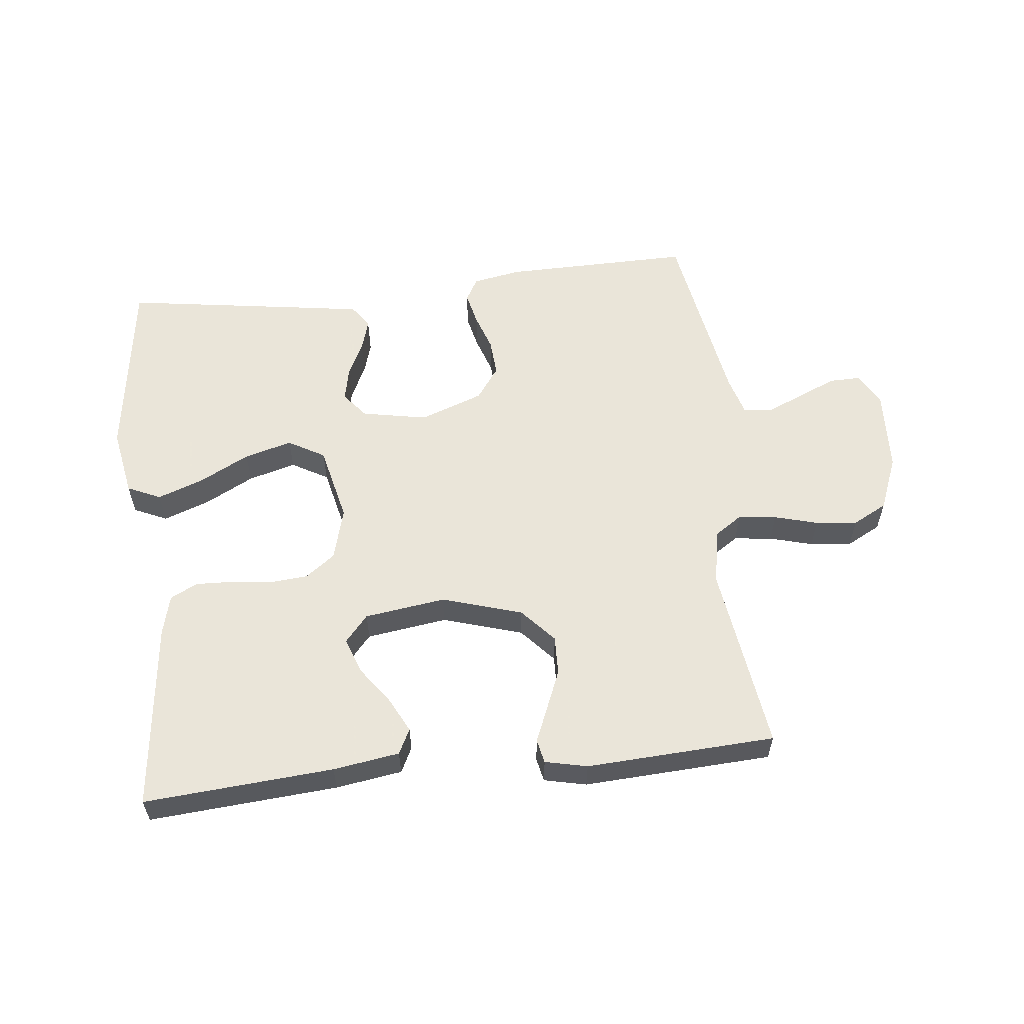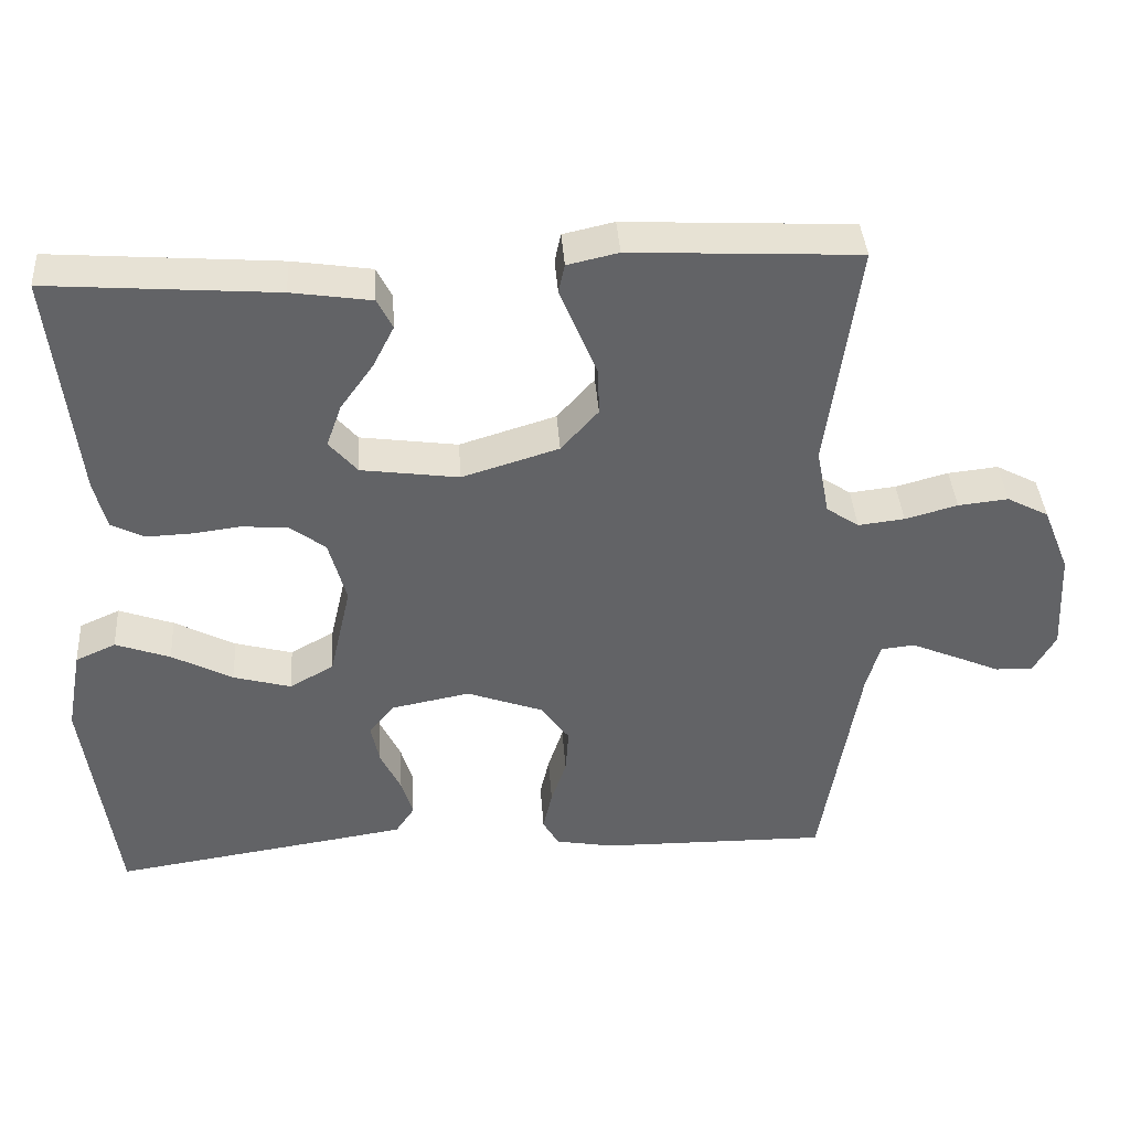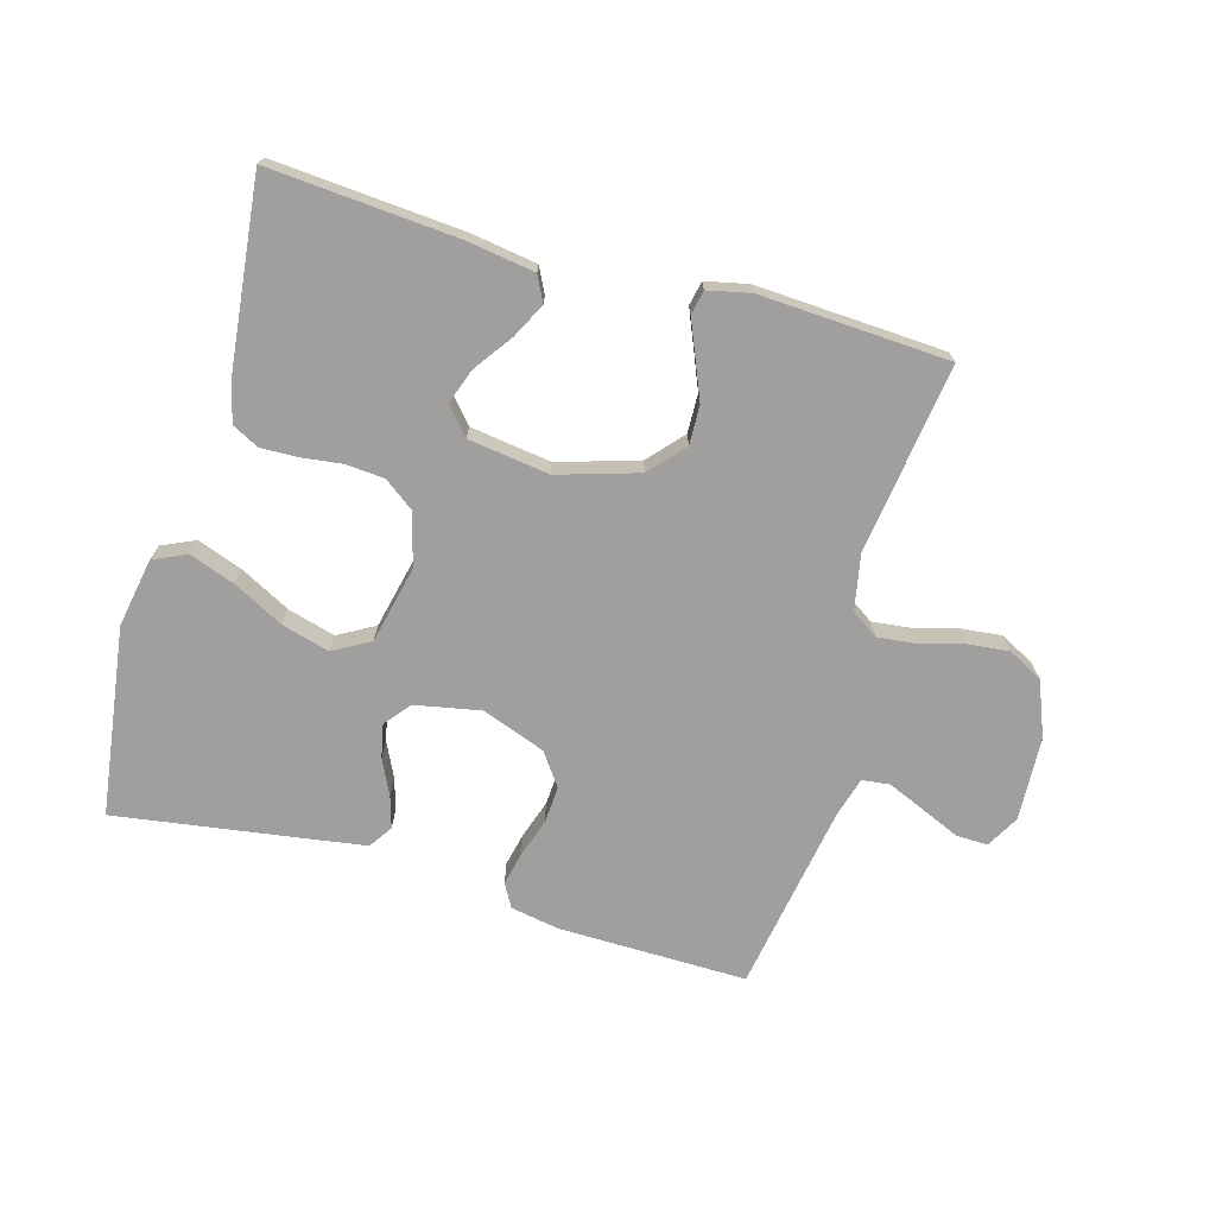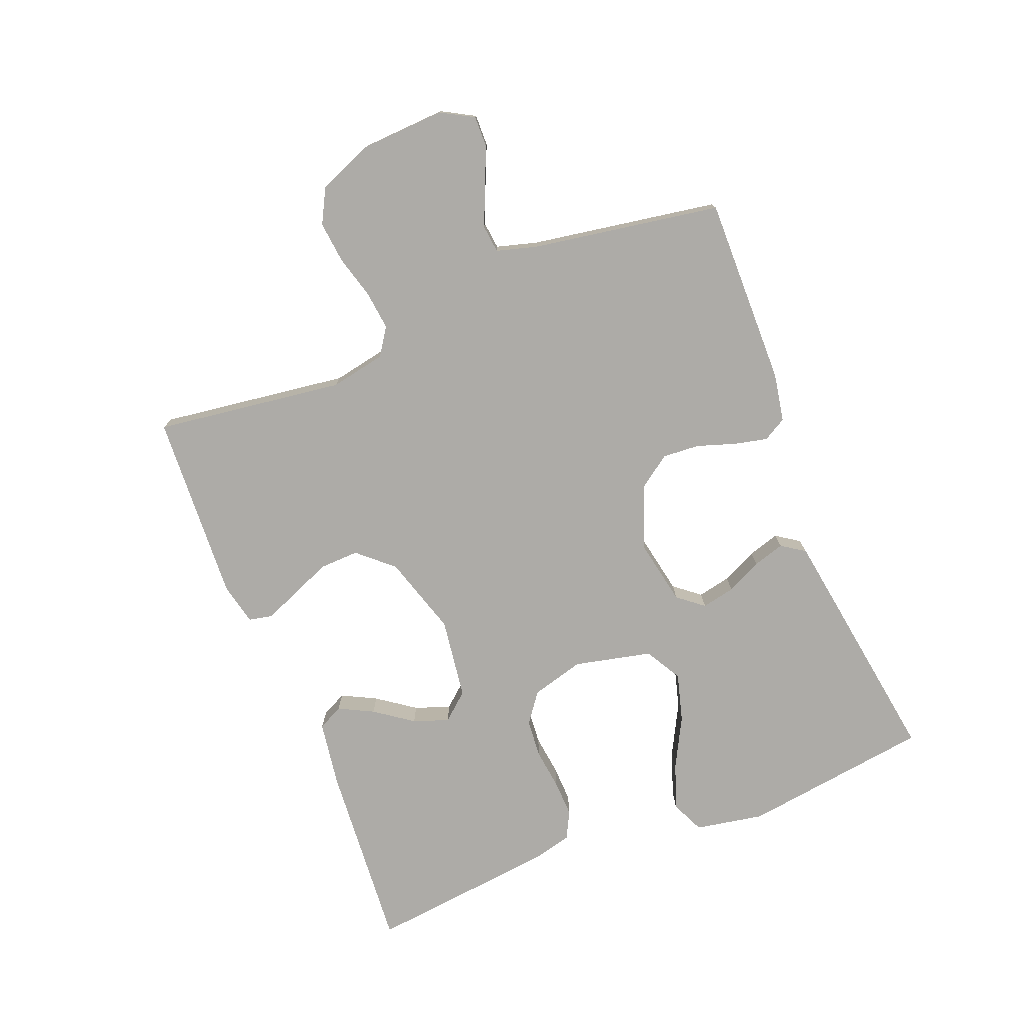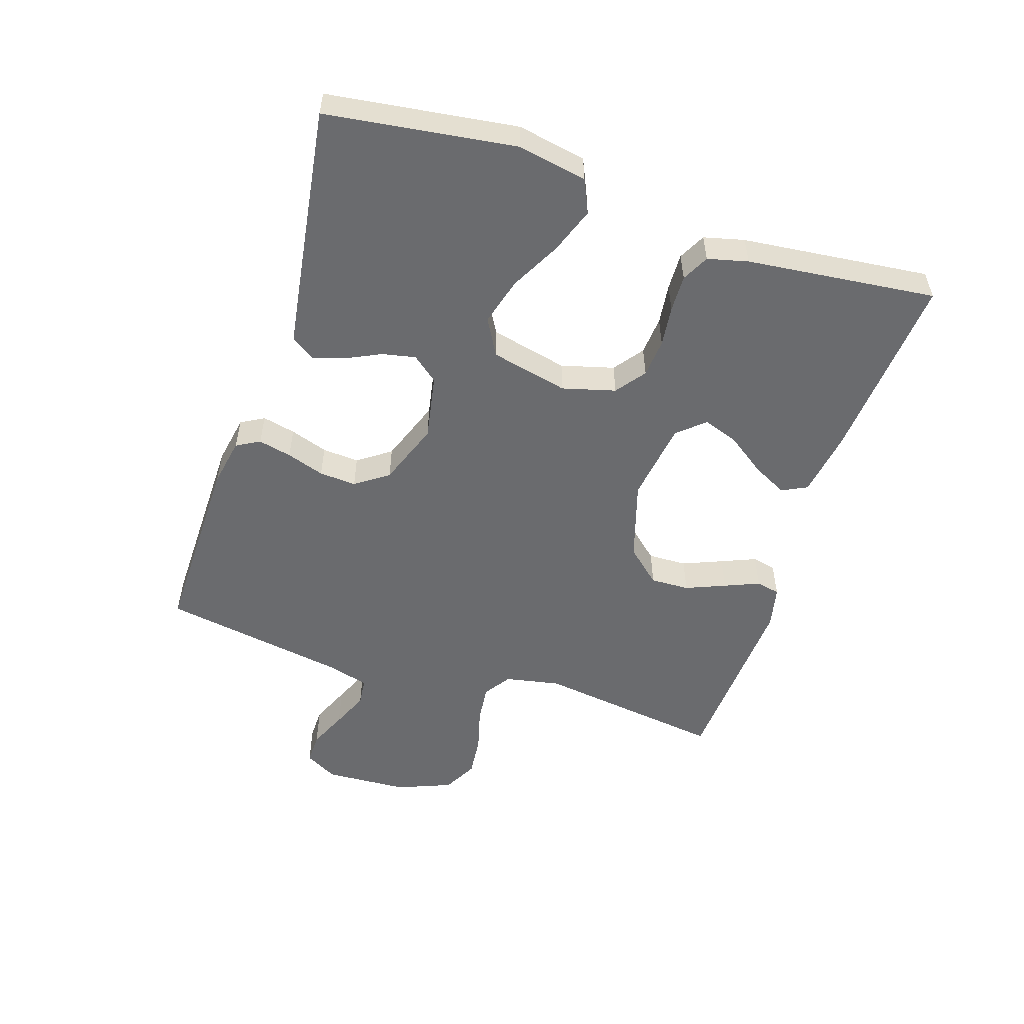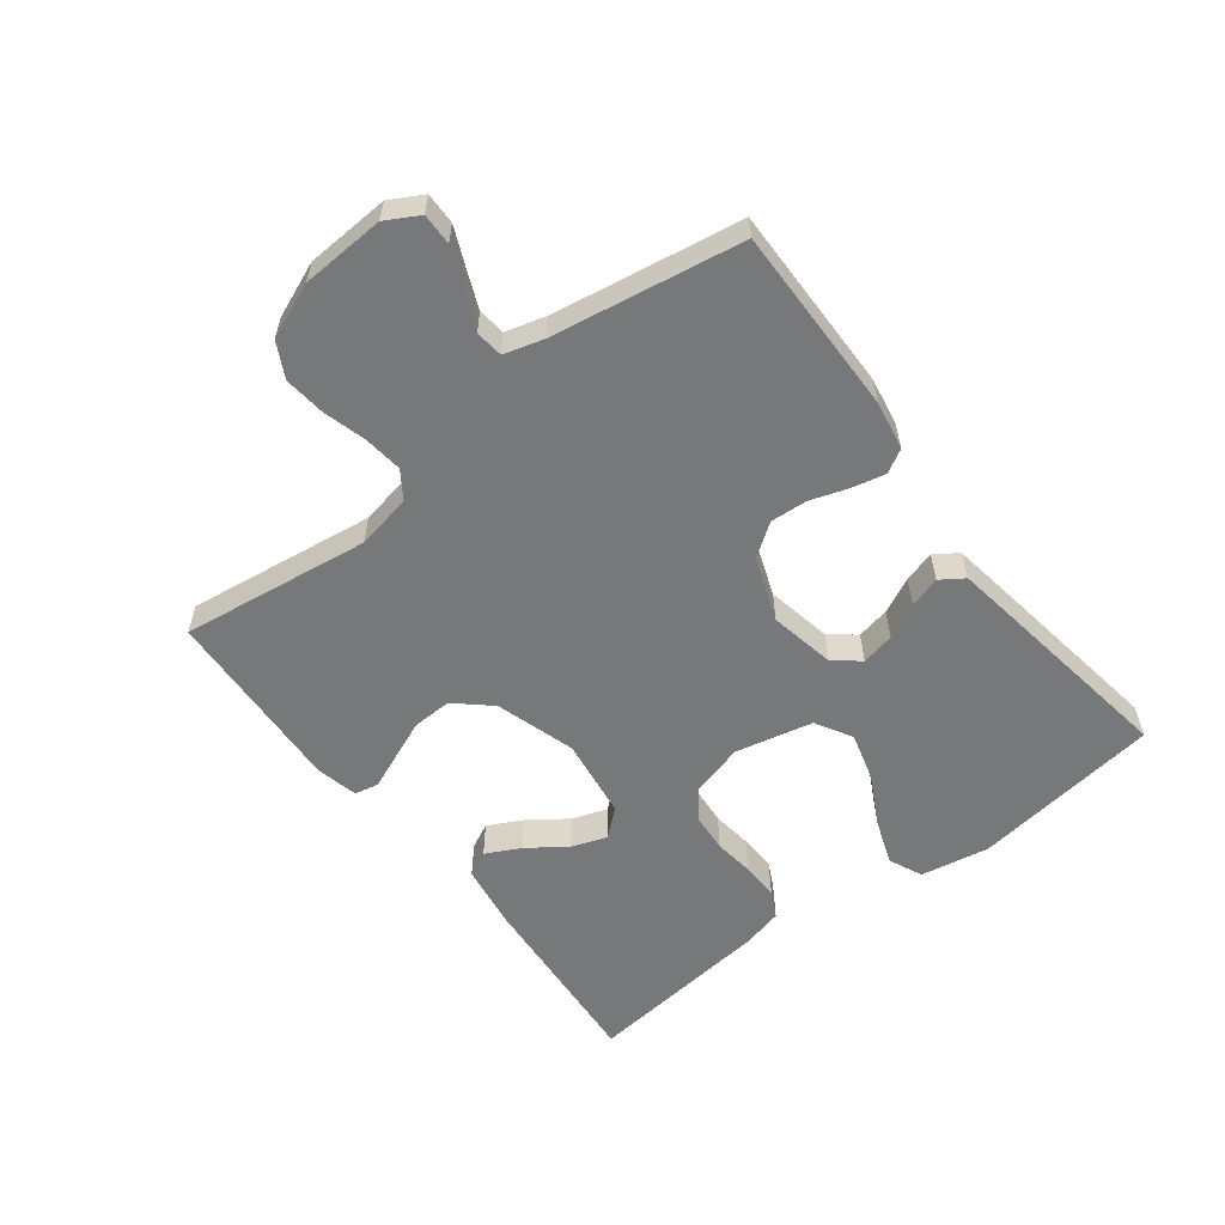
<metadata>
{"format":"obj","ext":"obj","renderer":"f3d","projection":"perspective","resolution":1024,"background":"white","views":[{"elev":57.7,"azim":-6.3,"up":"+Y"},{"elev":39.4,"azim":-3.9,"up":"+Z"},{"elev":-71.4,"azim":-15.9,"up":"+Y"},{"elev":-76.4,"azim":111.7,"up":"+Y"},{"elev":-53.4,"azim":-108.1,"up":"+Y"},{"elev":-57.4,"azim":127.6,"up":"+Y"}]}
</metadata>
<code>
v 0.5 0.07 -0.5
v 0.2 0.07 -0.496
v 0.123 0.07 -0.482
v 0.102 0.07 -0.445
v 0.114 0.07 -0.392
v 0.134 0.07 -0.332
v 0.138 0.07 -0.273
v 0.101 0.07 -0.221
v 0 0.07 -0.184
v -0.104 0.07 -0.204
v -0.137 0.07 -0.245
v -0.126 0.07 -0.298
v -0.099 0.07 -0.354
v -0.084 0.07 -0.404
v -0.109 0.07 -0.441
v -0.2 0.07 -0.455
v -0.5 0.07 -0.5
v -0.541 0.07 -0.2
v -0.521 0.07 -0.091
v -0.468 0.07 -0.067
v -0.396 0.07 -0.093
v -0.316 0.07 -0.135
v -0.24 0.07 -0.156
v -0.182 0.07 -0.123
v -0.154 0.07 0
v -0.177 0.07 0.084
v -0.224 0.07 0.119
v -0.285 0.07 0.124
v -0.349 0.07 0.116
v -0.408 0.07 0.114
v -0.451 0.07 0.136
v -0.467 0.07 0.2
v -0.5 0.07 0.5
v -0.2 0.07 0.477
v -0.095 0.07 0.461
v -0.075 0.07 0.421
v -0.103 0.07 0.366
v -0.146 0.07 0.306
v -0.166 0.07 0.25
v -0.129 0.07 0.207
v 0 0.07 0.189
v 0.127 0.07 0.228
v 0.176 0.07 0.283
v 0.174 0.07 0.345
v 0.148 0.07 0.408
v 0.125 0.07 0.463
v 0.133 0.07 0.501
v 0.2 0.07 0.516
v 0.5 0.07 0.5
v 0.459 0.07 0.2
v 0.476 0.07 0.112
v 0.519 0.07 0.083
v 0.58 0.07 0.09
v 0.649 0.07 0.109
v 0.715 0.07 0.116
v 0.77 0.07 0.087
v 0.805 0.07 0
v 0.812 0.07 -0.133
v 0.783 0.07 -0.185
v 0.733 0.07 -0.184
v 0.671 0.07 -0.157
v 0.612 0.07 -0.132
v 0.568 0.07 -0.137
v 0.55 0.07 -0.2
v 0.5 0 -0.5
v 0.2 0 -0.496
v 0.123 0 -0.482
v 0.102 0 -0.445
v 0.114 0 -0.392
v 0.134 0 -0.332
v 0.138 0 -0.273
v 0.101 0 -0.221
v 0 0 -0.184
v -0.104 0 -0.204
v -0.137 0 -0.245
v -0.126 0 -0.298
v -0.099 0 -0.354
v -0.084 0 -0.404
v -0.109 0 -0.441
v -0.2 0 -0.455
v -0.5 0 -0.5
v -0.541 0 -0.2
v -0.521 0 -0.091
v -0.468 0 -0.067
v -0.396 0 -0.093
v -0.316 0 -0.135
v -0.24 0 -0.156
v -0.182 0 -0.123
v -0.154 0 0
v -0.177 0 0.084
v -0.224 0 0.119
v -0.285 0 0.124
v -0.349 0 0.116
v -0.408 0 0.114
v -0.451 0 0.136
v -0.467 0 0.2
v -0.5 0 0.5
v -0.2 0 0.477
v -0.095 0 0.461
v -0.075 0 0.421
v -0.103 0 0.366
v -0.146 0 0.306
v -0.166 0 0.25
v -0.129 0 0.207
v 0 0 0.189
v 0.127 0 0.228
v 0.176 0 0.283
v 0.174 0 0.345
v 0.148 0 0.408
v 0.125 0 0.463
v 0.133 0 0.501
v 0.2 0 0.516
v 0.5 0 0.5
v 0.459 0 0.2
v 0.476 0 0.112
v 0.519 0 0.083
v 0.58 0 0.09
v 0.649 0 0.109
v 0.715 0 0.116
v 0.77 0 0.087
v 0.805 0 0
v 0.812 0 -0.133
v 0.783 0 -0.185
v 0.733 0 -0.184
v 0.671 0 -0.157
v 0.612 0 -0.132
v 0.568 0 -0.137
v 0.55 0 -0.2
f 58 59 60 61
f 58 61 62
f 57 58 62
f 56 57 62 63
f 53 54 55 56
f 52 53 56 63
f 47 48 49 50
f 45 46 47 50
f 44 45 50 51
f 43 44 51
f 42 43 51 52
f 35 36 37 38
f 35 38 39
f 34 35 39
f 33 34 39
f 32 33 39 40
f 28 29 30 31
f 28 31 32 40
f 19 20 21 22
f 19 22 23
f 18 19 23
f 17 18 23
f 16 17 23 24
f 12 13 14 15
f 11 12 15 16
f 3 4 5 6
f 1 2 3 6
f 64 1 6 7
f 63 64 7 8
f 41 42 52 63
f 41 63 8 9
f 27 28 40 41
f 26 27 41
f 25 26 41 9
f 11 16 24 25
f 10 11 25
f 9 10 25
f 125 124 123 122
f 126 125 122
f 126 122 121
f 127 126 121 120
f 120 119 118 117
f 127 120 117 116
f 114 113 112 111
f 114 111 110 109
f 115 114 109 108
f 115 108 107
f 116 115 107 106
f 102 101 100 99
f 103 102 99
f 103 99 98
f 103 98 97
f 104 103 97 96
f 95 94 93 92
f 104 96 95 92
f 86 85 84 83
f 87 86 83
f 87 83 82
f 87 82 81
f 88 87 81 80
f 79 78 77 76
f 80 79 76 75
f 70 69 68 67
f 70 67 66 65
f 71 70 65 128
f 72 71 128 127
f 127 116 106 105
f 73 72 127 105
f 105 104 92 91
f 105 91 90
f 73 105 90 89
f 89 88 80 75
f 89 75 74
f 89 74 73
f 1 65 66 2
f 2 66 67 3
f 3 67 68 4
f 4 68 69 5
f 5 69 70 6
f 6 70 71 7
f 7 71 72 8
f 8 72 73 9
f 9 73 74 10
f 10 74 75 11
f 11 75 76 12
f 12 76 77 13
f 13 77 78 14
f 14 78 79 15
f 15 79 80 16
f 16 80 81 17
f 17 81 82 18
f 18 82 83 19
f 19 83 84 20
f 20 84 85 21
f 21 85 86 22
f 22 86 87 23
f 23 87 88 24
f 24 88 89 25
f 25 89 90 26
f 26 90 91 27
f 27 91 92 28
f 28 92 93 29
f 29 93 94 30
f 30 94 95 31
f 31 95 96 32
f 32 96 97 33
f 33 97 98 34
f 34 98 99 35
f 35 99 100 36
f 36 100 101 37
f 37 101 102 38
f 38 102 103 39
f 39 103 104 40
f 40 104 105 41
f 41 105 106 42
f 42 106 107 43
f 43 107 108 44
f 44 108 109 45
f 45 109 110 46
f 46 110 111 47
f 47 111 112 48
f 48 112 113 49
f 49 113 114 50
f 50 114 115 51
f 51 115 116 52
f 52 116 117 53
f 53 117 118 54
f 54 118 119 55
f 55 119 120 56
f 56 120 121 57
f 57 121 122 58
f 58 122 123 59
f 59 123 124 60
f 60 124 125 61
f 61 125 126 62
f 62 126 127 63
f 63 127 128 64
f 64 128 65 1

</code>
